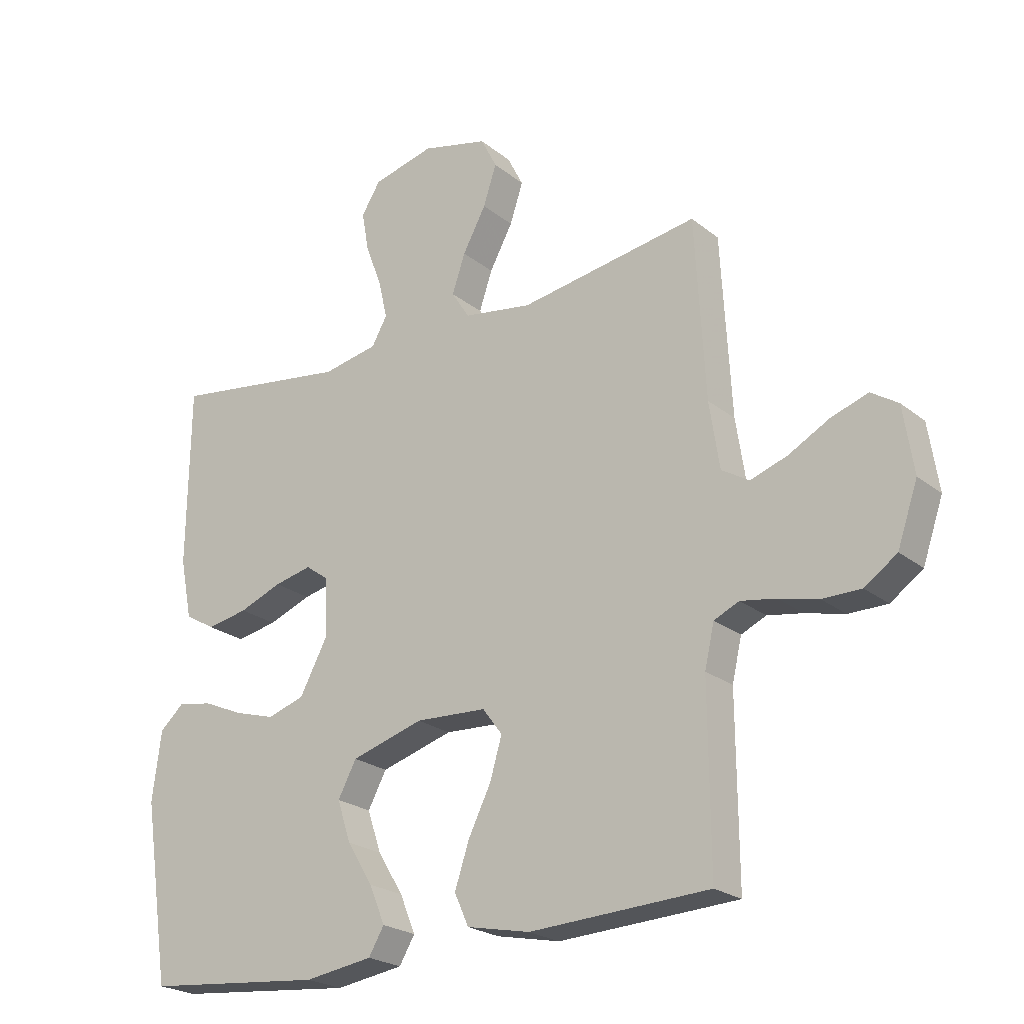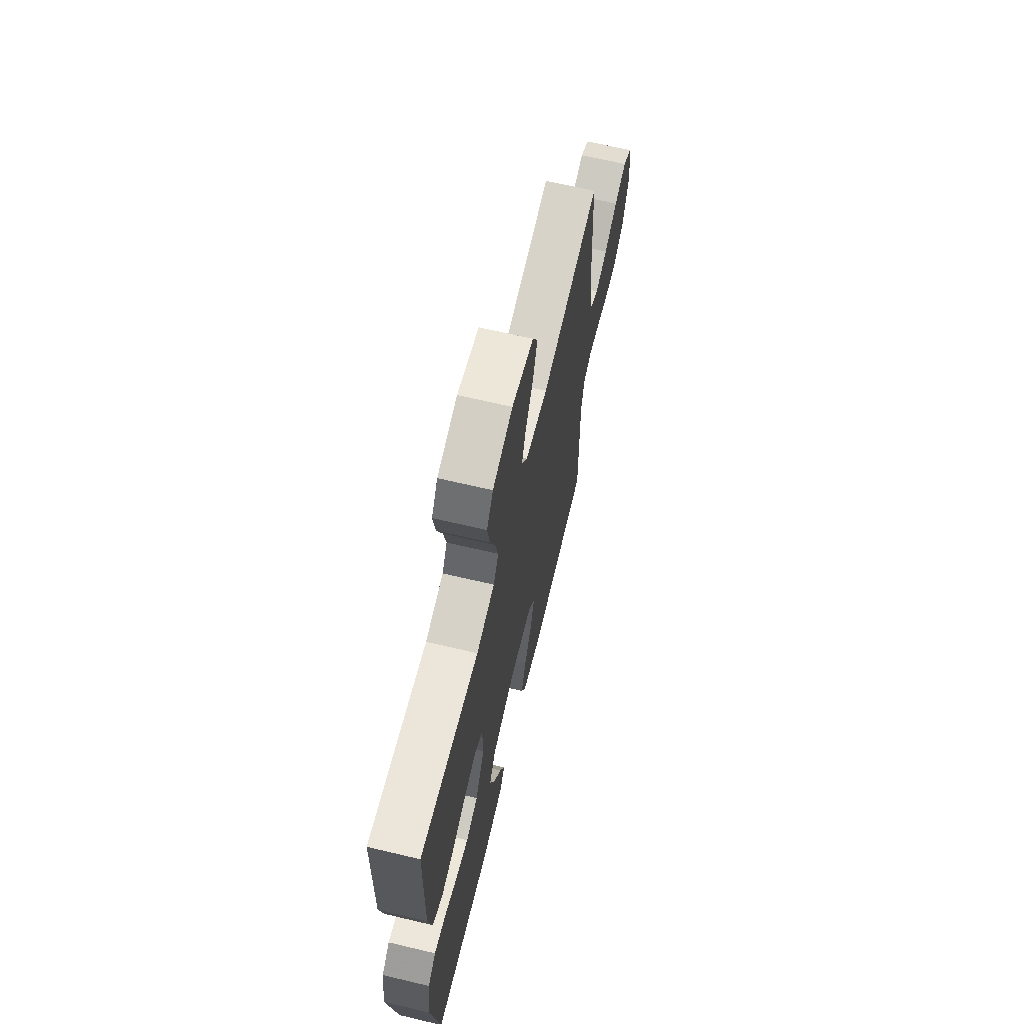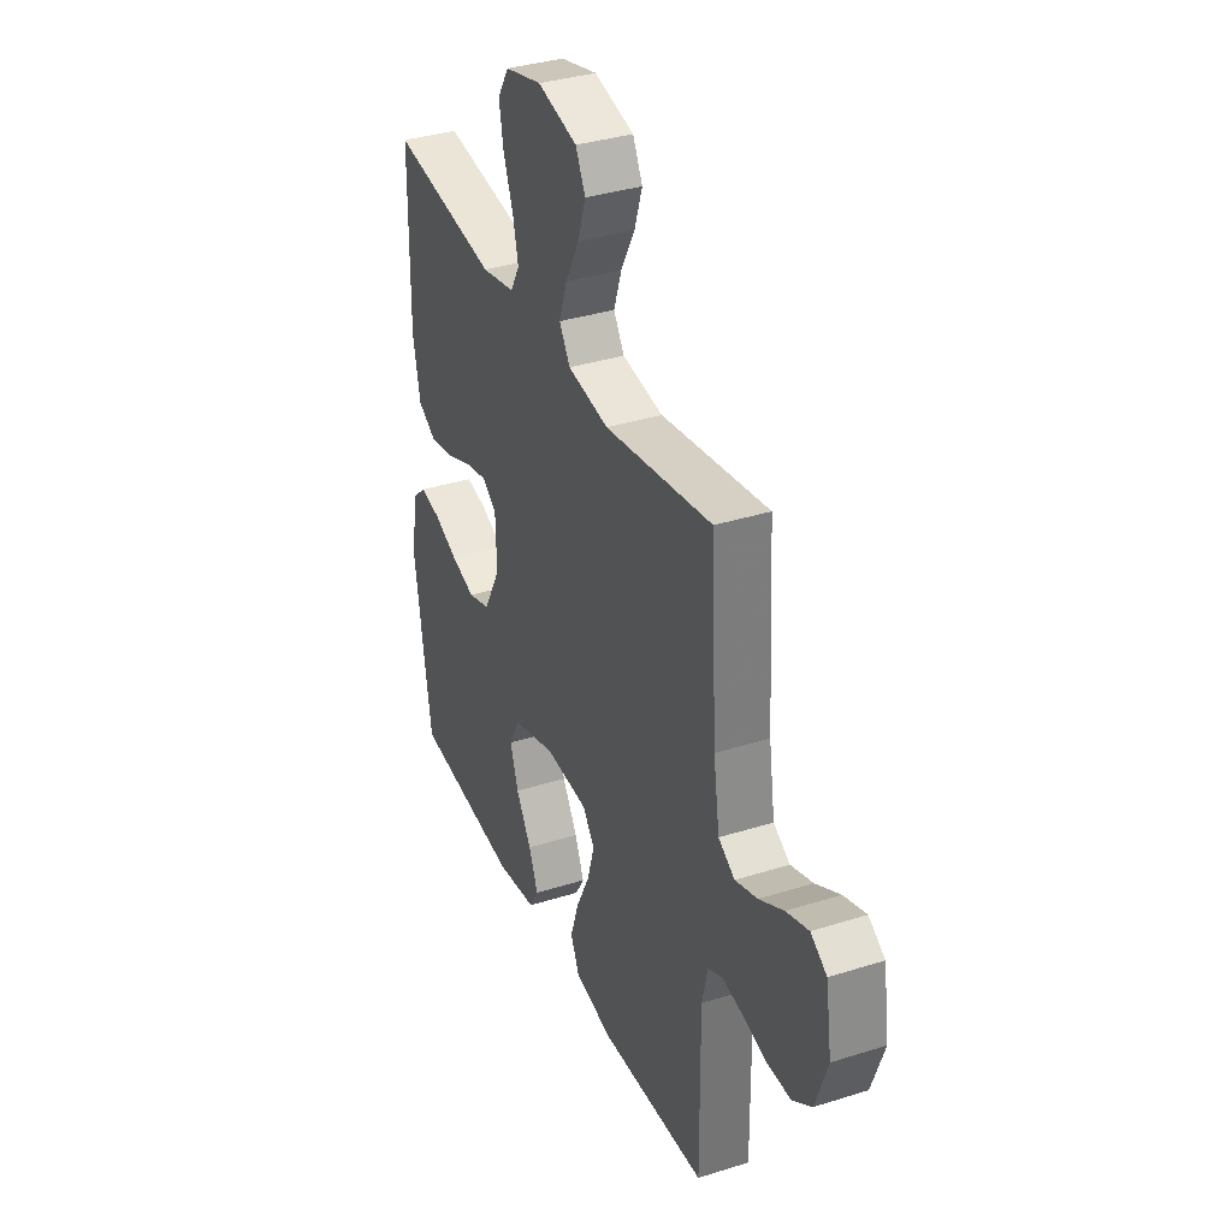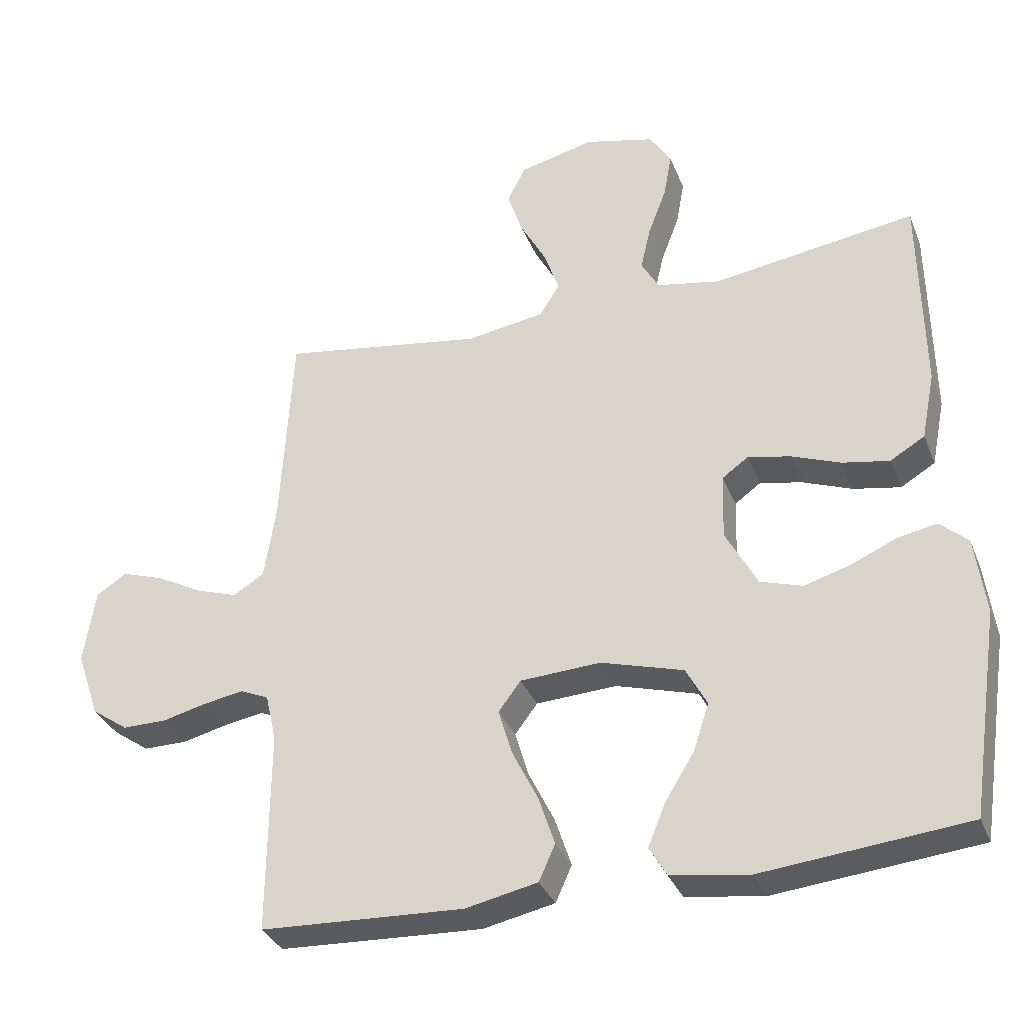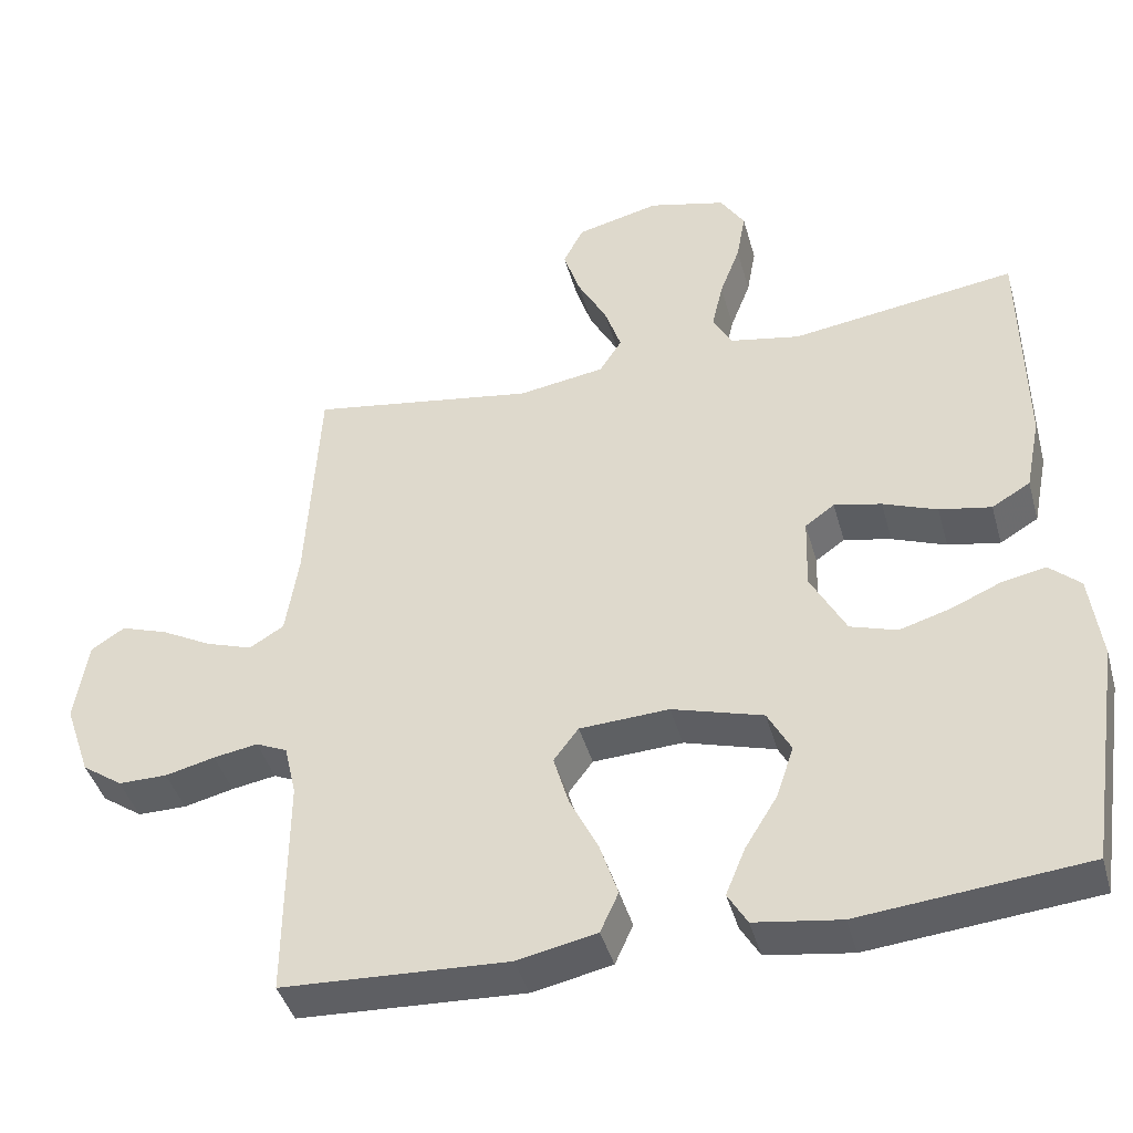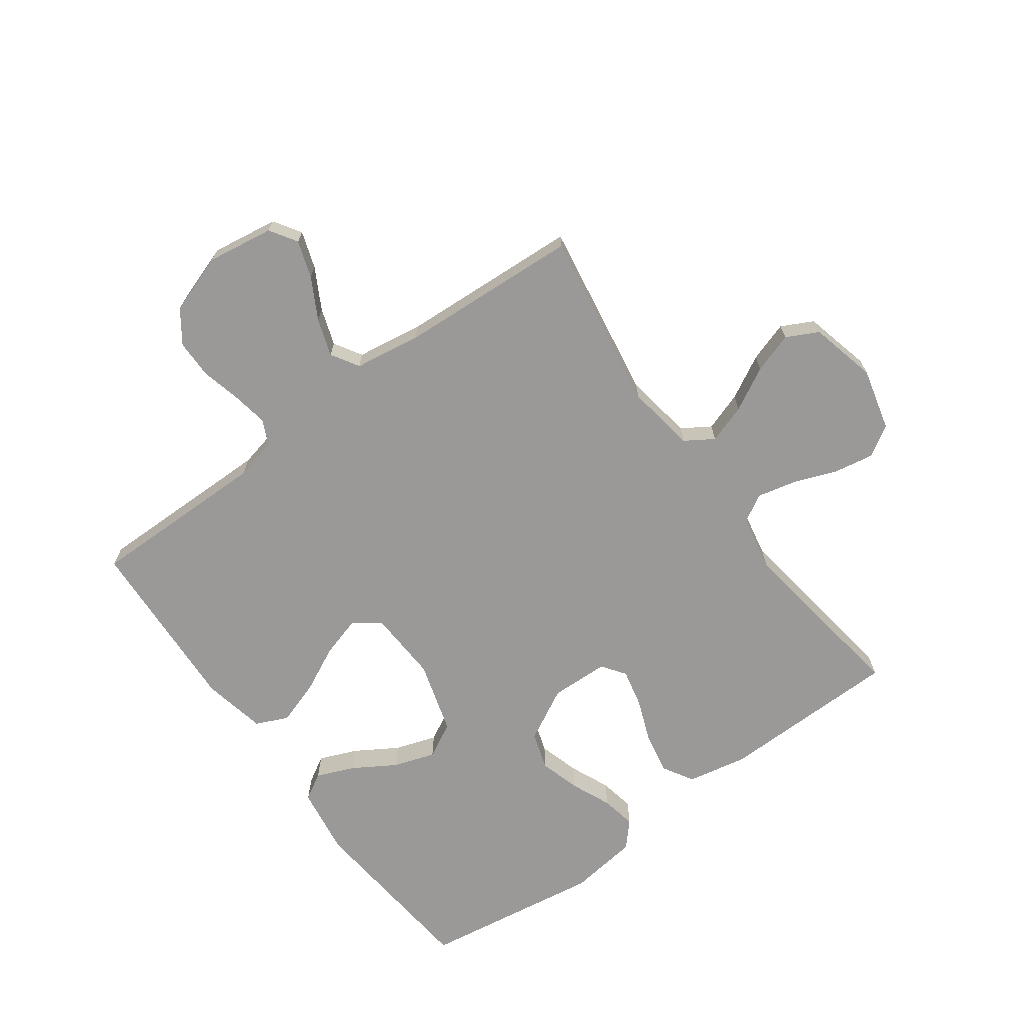
<metadata>
{"format":"obj","ext":"obj","renderer":"f3d","projection":"perspective","resolution":1024,"background":"white","views":[{"elev":-22.9,"azim":-143.1,"up":"+Z"},{"elev":66.5,"azim":103.4,"up":"+Z"},{"elev":35.5,"azim":-112.7,"up":"+Z"},{"elev":-33.7,"azim":19.8,"up":"+Z"},{"elev":-42.3,"azim":15.3,"up":"+Z"},{"elev":-69.1,"azim":-53.9,"up":"+Y"}]}
</metadata>
<code>
v 0.5 0.07 -0.5
v 0.2 0.07 -0.529
v 0.086 0.07 -0.512
v 0.06 0.07 -0.468
v 0.086 0.07 -0.405
v 0.129 0.07 -0.335
v 0.152 0.07 -0.266
v 0.121 0.07 -0.208
v 0 0.07 -0.172
v -0.119 0.07 -0.178
v -0.152 0.07 -0.222
v -0.132 0.07 -0.29
v -0.094 0.07 -0.367
v -0.07 0.07 -0.44
v -0.094 0.07 -0.493
v -0.2 0.07 -0.515
v -0.5 0.07 -0.5
v -0.498 0.07 -0.2
v -0.514 0.07 -0.13
v -0.556 0.07 -0.111
v -0.615 0.07 -0.121
v -0.681 0.07 -0.137
v -0.746 0.07 -0.137
v -0.8 0.07 -0.099
v -0.834 0.07 0
v -0.817 0.07 0.111
v -0.772 0.07 0.14
v -0.71 0.07 0.119
v -0.642 0.07 0.082
v -0.58 0.07 0.061
v -0.534 0.07 0.089
v -0.517 0.07 0.2
v -0.5 0.07 0.5
v -0.2 0.07 0.452
v -0.085 0.07 0.47
v -0.055 0.07 0.517
v -0.077 0.07 0.582
v -0.116 0.07 0.654
v -0.138 0.07 0.721
v -0.111 0.07 0.774
v 0 0.07 0.801
v 0.103 0.07 0.775
v 0.135 0.07 0.724
v 0.123 0.07 0.657
v 0.096 0.07 0.586
v 0.081 0.07 0.521
v 0.107 0.07 0.475
v 0.2 0.07 0.457
v 0.5 0.07 0.5
v 0.504 0.07 0.2
v 0.484 0.07 0.1
v 0.433 0.07 0.07
v 0.364 0.07 0.083
v 0.292 0.07 0.111
v 0.229 0.07 0.125
v 0.19 0.07 0.097
v 0.187 0.07 0
v 0.234 0.07 -0.088
v 0.296 0.07 -0.108
v 0.364 0.07 -0.088
v 0.431 0.07 -0.059
v 0.489 0.07 -0.048
v 0.53 0.07 -0.085
v 0.545 0.07 -0.2
v 0.5 0 -0.5
v 0.2 0 -0.529
v 0.086 0 -0.512
v 0.06 0 -0.468
v 0.086 0 -0.405
v 0.129 0 -0.335
v 0.152 0 -0.266
v 0.121 0 -0.208
v 0 0 -0.172
v -0.119 0 -0.178
v -0.152 0 -0.222
v -0.132 0 -0.29
v -0.094 0 -0.367
v -0.07 0 -0.44
v -0.094 0 -0.493
v -0.2 0 -0.515
v -0.5 0 -0.5
v -0.498 0 -0.2
v -0.514 0 -0.13
v -0.556 0 -0.111
v -0.615 0 -0.121
v -0.681 0 -0.137
v -0.746 0 -0.137
v -0.8 0 -0.099
v -0.834 0 0
v -0.817 0 0.111
v -0.772 0 0.14
v -0.71 0 0.119
v -0.642 0 0.082
v -0.58 0 0.061
v -0.534 0 0.089
v -0.517 0 0.2
v -0.5 0 0.5
v -0.2 0 0.452
v -0.085 0 0.47
v -0.055 0 0.517
v -0.077 0 0.582
v -0.116 0 0.654
v -0.138 0 0.721
v -0.111 0 0.774
v 0 0 0.801
v 0.103 0 0.775
v 0.135 0 0.724
v 0.123 0 0.657
v 0.096 0 0.586
v 0.081 0 0.521
v 0.107 0 0.475
v 0.2 0 0.457
v 0.5 0 0.5
v 0.504 0 0.2
v 0.484 0 0.1
v 0.433 0 0.07
v 0.364 0 0.083
v 0.292 0 0.111
v 0.229 0 0.125
v 0.19 0 0.097
v 0.187 0 0
v 0.234 0 -0.088
v 0.296 0 -0.108
v 0.364 0 -0.088
v 0.431 0 -0.059
v 0.489 0 -0.048
v 0.53 0 -0.085
v 0.545 0 -0.2
f 60 61 62 63
f 59 60 63 64
f 58 59 64 1
f 51 52 53 54
f 51 54 55
f 48 49 50 51
f 47 48 51 55
f 46 47 55 56
f 42 43 44 45
f 42 45 46
f 41 42 46
f 37 38 39 40
f 36 37 40 41
f 32 33 34
f 31 32 34 35
f 26 27 28 29
f 26 29 30
f 25 26 30
f 24 25 30
f 21 22 23 24
f 20 21 24 30
f 19 20 30 31
f 15 16 17 18
f 12 13 14 15
f 11 12 15 18
f 10 11 18 19
f 3 4 5 6
f 3 6 7
f 58 1 2 3
f 58 3 7
f 57 58 7 8
f 56 57 8 9
f 36 41 46 56
f 35 36 56 9
f 19 31 35
f 9 10 19 35
f 127 126 125 124
f 128 127 124 123
f 65 128 123 122
f 118 117 116 115
f 119 118 115
f 115 114 113 112
f 119 115 112 111
f 120 119 111 110
f 109 108 107 106
f 110 109 106
f 110 106 105
f 104 103 102 101
f 105 104 101 100
f 98 97 96
f 99 98 96 95
f 93 92 91 90
f 94 93 90
f 94 90 89
f 94 89 88
f 88 87 86 85
f 94 88 85 84
f 95 94 84 83
f 82 81 80 79
f 79 78 77 76
f 82 79 76 75
f 83 82 75 74
f 70 69 68 67
f 71 70 67
f 67 66 65 122
f 71 67 122
f 72 71 122 121
f 73 72 121 120
f 120 110 105 100
f 73 120 100 99
f 99 95 83
f 99 83 74 73
f 1 65 66 2
f 2 66 67 3
f 3 67 68 4
f 4 68 69 5
f 5 69 70 6
f 6 70 71 7
f 7 71 72 8
f 8 72 73 9
f 9 73 74 10
f 10 74 75 11
f 11 75 76 12
f 12 76 77 13
f 13 77 78 14
f 14 78 79 15
f 15 79 80 16
f 16 80 81 17
f 17 81 82 18
f 18 82 83 19
f 19 83 84 20
f 20 84 85 21
f 21 85 86 22
f 22 86 87 23
f 23 87 88 24
f 24 88 89 25
f 25 89 90 26
f 26 90 91 27
f 27 91 92 28
f 28 92 93 29
f 29 93 94 30
f 30 94 95 31
f 31 95 96 32
f 32 96 97 33
f 33 97 98 34
f 34 98 99 35
f 35 99 100 36
f 36 100 101 37
f 37 101 102 38
f 38 102 103 39
f 39 103 104 40
f 40 104 105 41
f 41 105 106 42
f 42 106 107 43
f 43 107 108 44
f 44 108 109 45
f 45 109 110 46
f 46 110 111 47
f 47 111 112 48
f 48 112 113 49
f 49 113 114 50
f 50 114 115 51
f 51 115 116 52
f 52 116 117 53
f 53 117 118 54
f 54 118 119 55
f 55 119 120 56
f 56 120 121 57
f 57 121 122 58
f 58 122 123 59
f 59 123 124 60
f 60 124 125 61
f 61 125 126 62
f 62 126 127 63
f 63 127 128 64
f 64 128 65 1

</code>
